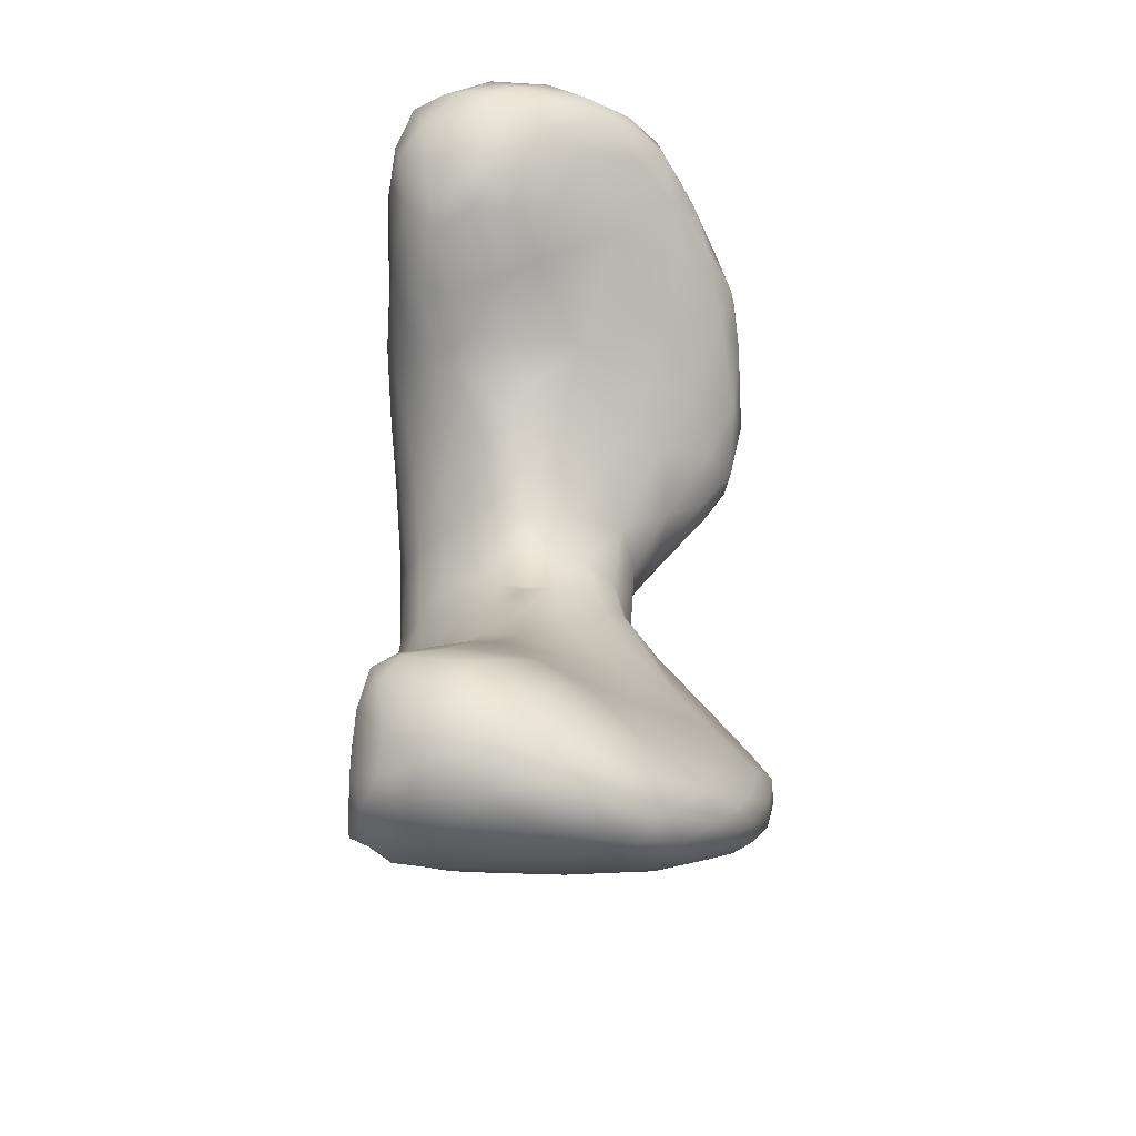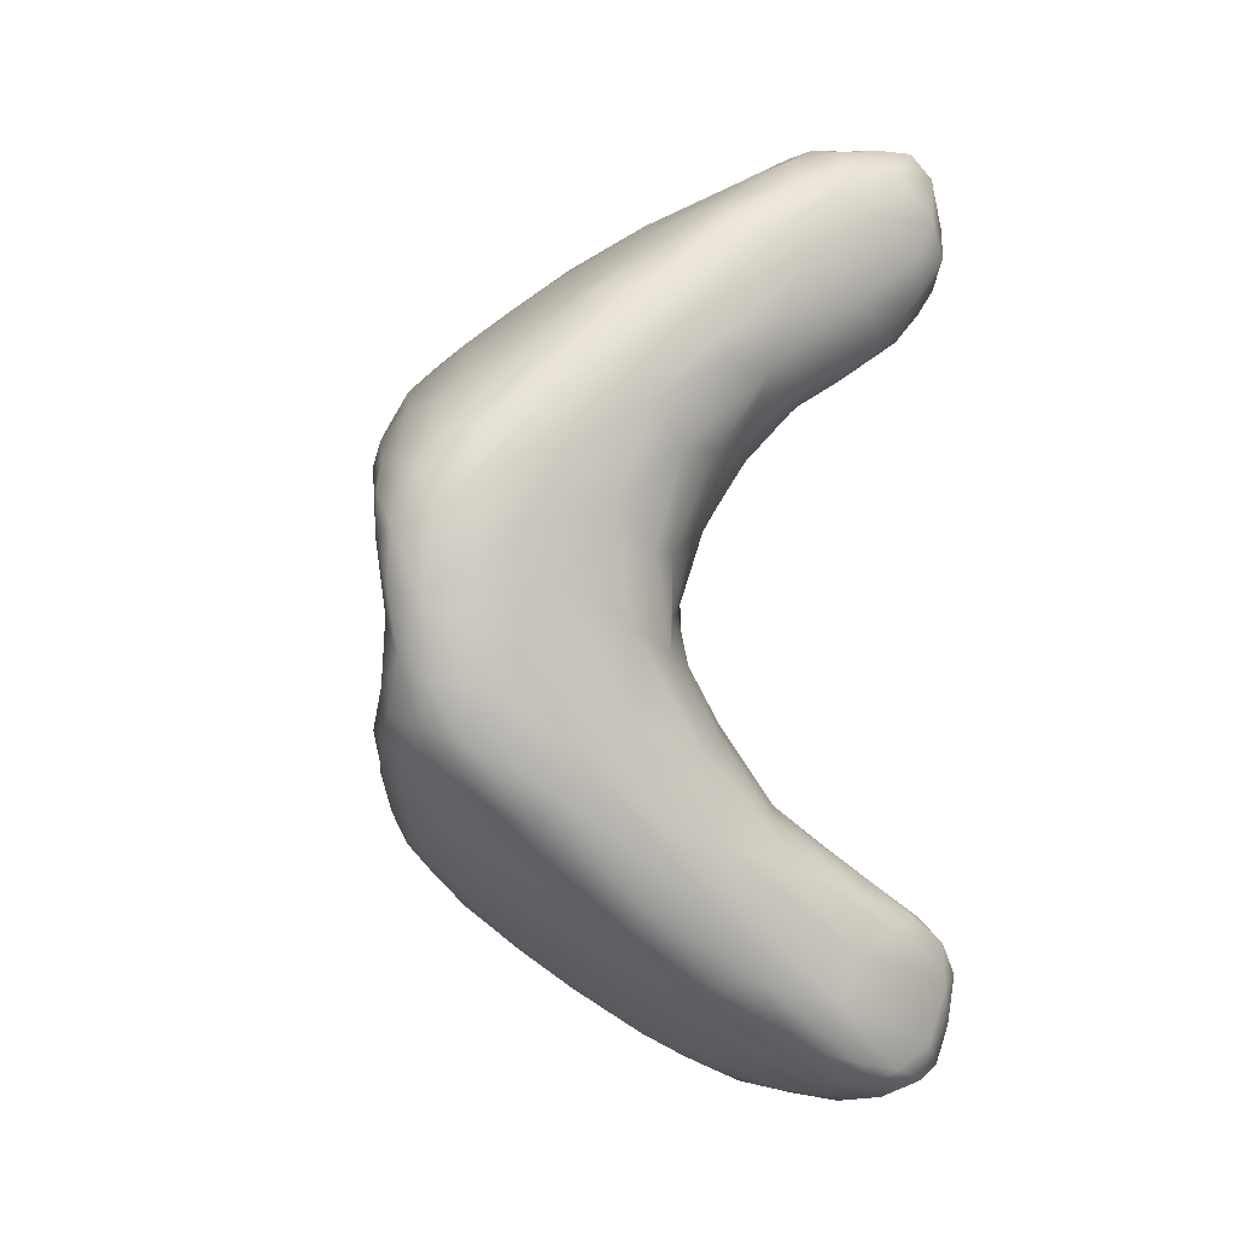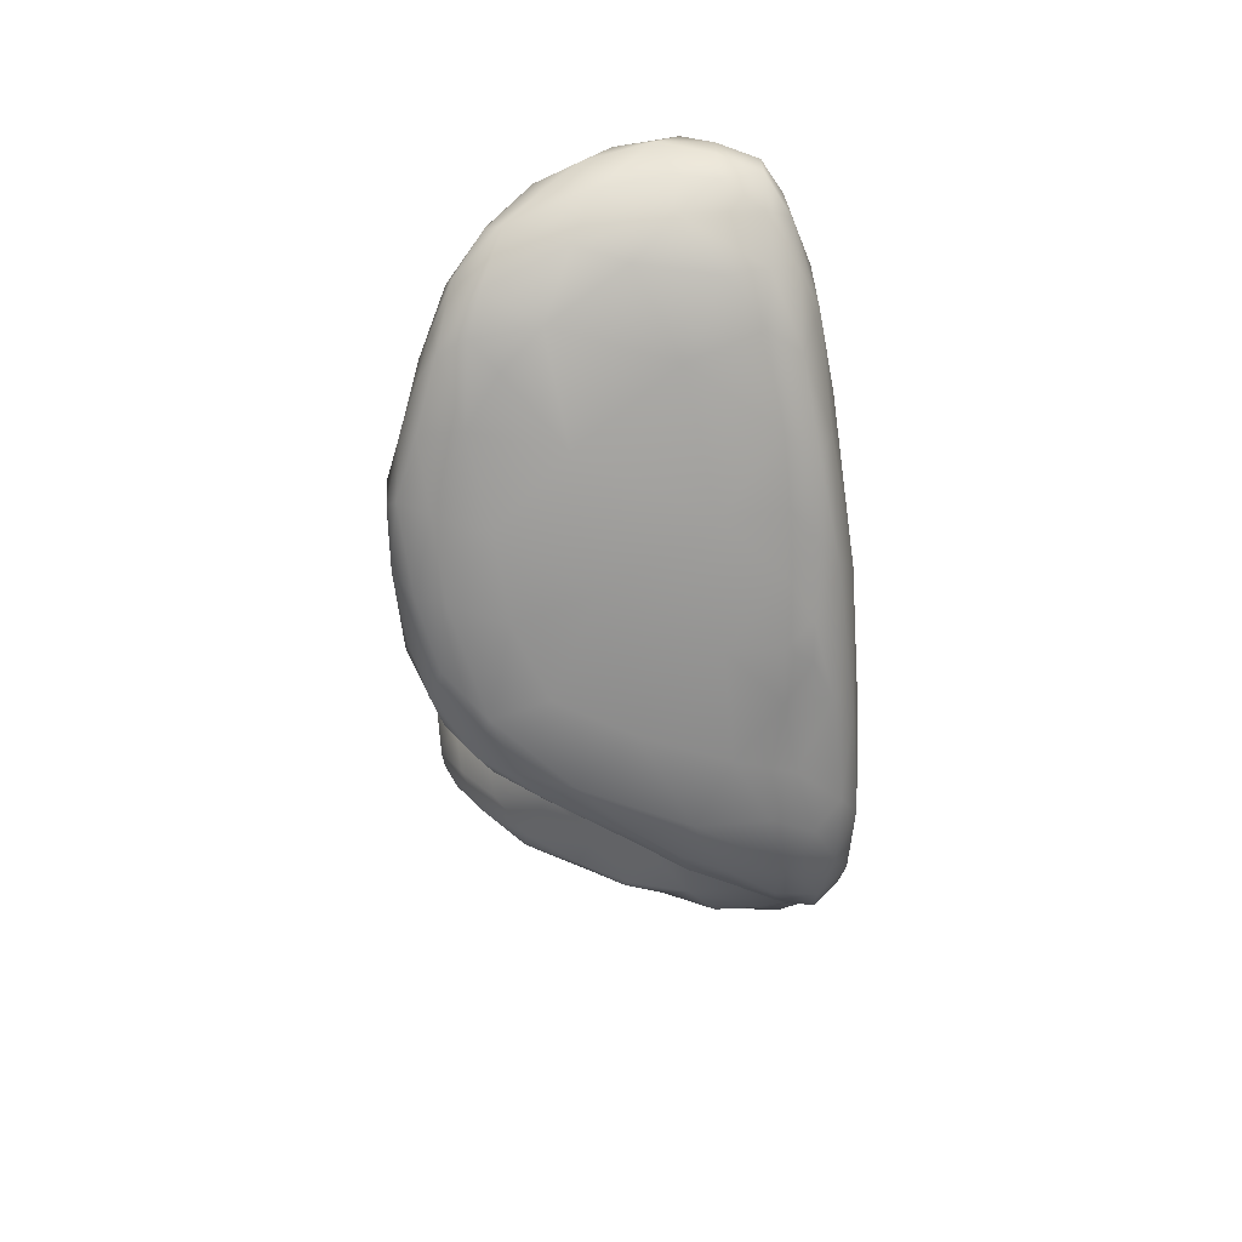
<metadata>
{"format":"obj","ext":"obj","renderer":"f3d","projection":"perspective","resolution":1024,"background":"white","views":[{"elev":-38.1,"azim":-179.8,"up":"+Z"},{"elev":-4.1,"azim":59.5,"up":"+Z"},{"elev":76.3,"azim":-10.9,"up":"+Z"}]}
</metadata>
<code>
v 8009 3253 5015
v 7870 3285 5008
v 7951 3323 4997
v 8061 3327 4997
v 8130 3256 5018
v 8171 3323 5015
v 7869 3336 5004
v 7991 3370 4999
v 7930 3392 5014
v 8097 3377 5009
v 8055 3421 5025
v 7887 3203 5041
v 7812 3218 5045
v 7813 3280 5036
v 8189 3229 5039
v 8223 3274 5043
v 8221 3356 5042
v 7836 3337 5044
v 7904 3404 5040
v 8156 3391 5033
v 7972 3428 5042
v 8139 3439 5060
v 7844 3129 5084
v 7965 3153 5065
v 8095 3135 5080
v 7753 3207 5080
v 8246 3232 5075
v 8241 3302 5060
v 7858 3372 5080
v 8197 3402 5059
v 8051 3455 5073
v 7766 3141 5097
v 8208 3163 5093
v 7765 3253 5086
v 8236 3358 5092
v 7948 3428 5080
v 8133 3462 5099
v 8176 3074 5127
v 8135 3017 5152
v 7715 3131 5124
v 7711 3174 5134
v 7777 3275 5125
v 8253 3197 5156
v 8190 3428 5112
v 7912 3406 5123
v 8037 3466 5127
v 8099 3470 5127
v 8052 2972 5178
v 7911 3036 5144
v 7783 3047 5149
v 8180 2982 5187
v 8211 3027 5180
v 7732 3075 5144
v 8236 3073 5190
v 7735 3220 5126
v 7874 3341 5172
v 8229 3393 5168
v 7682 3080 5182
v 7702 3049 5178
v 7713 3183 5172
v 8252 3226 5216
v 7965 3409 5197
v 7994 3441 5157
v 8199 3433 5182
v 8148 3456 5167
v 8140 2915 5225
v 7723 2990 5204
v 8259 3048 5293
v 7804 3265 5191
v 8094 3468 5167
v 7802 2941 5219
v 7947 2890 5239
v 7682 2973 5245
v 7680 3099 5212
v 7749 3190 5222
v 8214 3402 5227
v 8071 3458 5195
v 8051 2835 5278
v 8189 2905 5256
v 7664 3007 5267
v 8221 2910 5291
v 8244 2951 5322
v 8036 3433 5218
v 7745 2885 5274
v 7665 3022 5299
v 7692 3085 5272
v 7865 3252 5272
v 7934 3353 5229
v 8237 3301 5248
v 8170 3435 5224
v 8121 3452 5204
v 7939 2778 5321
v 7663 2933 5315
v 8000 3350 5278
v 8220 3347 5267
v 8106 3416 5250
v 7849 2828 5295
v 8124 2761 5349
v 8195 2758 5394
v 7714 2853 5334
v 8252 3025 5366
v 7754 3090 5343
v 8228 3251 5300
v 8182 3384 5263
v 7790 2806 5330
v 7662 2948 5343
v 8237 3146 5334
v 7874 3135 5408
v 8083 3347 5310
v 8010 2724 5369
v 8168 2697 5422
v 7791 2769 5368
v 7678 2889 5356
v 8216 3195 5349
v 7961 3231 5369
v 8195 3289 5318
v 8141 3335 5309
v 7890 2736 5374
v 7766 2775 5390
v 7710 2839 5393
v 8250 2940 5394
v 7692 2985 5367
v 8047 3279 5354
v 8106 3294 5346
v 8073 2665 5424
v 7849 2718 5413
v 8227 2770 5440
v 8207 3116 5404
v 8190 3204 5370
v 8149 3249 5362
v 8007 2657 5437
v 7954 2654 5466
v 8141 2655 5450
v 7772 2781 5440
v 7690 2904 5393
v 7746 2982 5443
v 7804 3050 5435
v 7869 3078 5487
v 8092 3227 5392
v 8027 3200 5428
v 7901 2675 5470
v 7839 2725 5450
v 8179 2659 5468
v 7734 2846 5445
v 8240 2812 5486
v 8224 3002 5486
v 7967 3148 5478
v 8149 3159 5422
v 8094 2616 5486
v 8199 2657 5502
v 7810 2816 5523
v 7732 2912 5447
v 8238 2869 5539
v 8179 3054 5513
v 7850 3029 5535
v 7919 3095 5523
v 8082 3157 5463
v 8048 2607 5511
v 8157 2608 5524
v 7906 2676 5500
v 7871 2749 5531
v 7822 2975 5549
v 8115 3093 5533
v 8028 3127 5525
v 8021 2610 5522
v 7987 2639 5546
v 8218 2669 5581
v 7780 2867 5510
v 8064 3101 5560
v 8109 2590 5540
v 7946 2696 5572
v 7794 2920 5523
v 7903 3046 5583
v 8076 2595 5578
v 8185 2610 5578
v 7828 2886 5574
v 8233 2724 5624
v 8228 2884 5656
v 7829 2929 5576
v 8194 2964 5625
v 7876 3000 5615
v 8131 3031 5614
v 8145 2587 5610
v 8031 3086 5597
v 8056 2617 5652
v 7987 2687 5653
v 7929 2748 5616
v 7882 2827 5625
v 8238 2781 5711
v 7862 2930 5635
v 8062 3065 5623
v 7980 3072 5610
v 8110 2585 5668
v 8154 2991 5675
v 7917 3027 5645
v 8146 2570 5700
v 8187 2598 5684
v 8218 2652 5664
v 7935 2761 5672
v 7874 2874 5713
v 8197 2965 5760
v 8105 3030 5688
v 8089 2580 5769
v 8057 2606 5732
v 7994 2655 5743
v 7908 2805 5702
v 8220 2925 5761
v 7855 2939 5749
v 7889 2988 5687
v 8160 3021 5789
v 7936 3032 5692
v 7979 3053 5692
v 8034 3077 5750
v 8145 2575 5779
v 8223 2679 5749
v 7936 2738 5729
v 7875 2800 5775
v 7874 3007 5782
v 8114 3068 5808
v 7953 3057 5760
v 8193 2606 5771
v 8238 2770 5807
v 8238 2855 5817
v 7810 2884 5820
v 8150 3070 5858
v 7973 2640 5832
v 8212 2667 5851
v 7903 2726 5808
v 7798 2956 5849
v 8236 2957 5897
v 8210 3027 5900
v 7983 3125 5867
v 8084 2582 5830
v 8172 2610 5841
v 7809 2808 5857
v 7741 2923 5894
v 7902 3074 5863
v 8029 2604 5841
v 8052 3142 5884
v 8090 3120 5865
v 8104 2607 5875
v 7975 2628 5881
v 8236 2787 5885
v 7733 2878 5904
v 7806 3038 5920
v 8183 3093 5922
v 8137 3122 5901
v 7903 3118 5931
v 8026 2616 5881
v 8187 2675 5916
v 7848 2734 5884
v 7855 3082 5928
v 8145 2642 5910
v 7964 2644 5919
v 7904 2678 5912
v 8220 2777 5965
v 7750 2810 5932
v 7689 2926 5961
v 7730 2982 5952
v 7938 3194 6002
v 8024 3174 5939
v 8089 2660 5951
v 7806 2746 5937
v 8190 2789 6031
v 7697 2876 5961
v 8249 2908 5957
v 8092 3172 5937
v 7989 2671 5959
v 7910 2682 5950
v 8130 2711 5984
v 7813 2736 5972
v 7749 2787 5973
v 8254 3002 6017
v 8218 3090 5975
v 8238 3094 6009
v 7832 3115 5991
v 8164 3193 5984
v 8053 3215 5981
v 7849 2739 6009
v 7731 2803 6019
v 8247 2945 6061
v 7698 2853 6005
v 7669 2949 6045
v 7685 3008 6041
v 7751 3070 6021
v 8212 3200 6024
v 8109 3230 5992
v 8050 2734 6021
v 7781 2771 6015
v 8222 2938 6126
v 8188 3285 6044
v 8076 3301 6040
v 8144 3281 6029
v 7936 2782 6058
v 7688 2881 6065
v 7675 2943 6087
v 8257 3104 6083
v 7994 3314 6073
v 8126 2787 6056
v 7757 2834 6072
v 8169 2828 6083
v 7709 2900 6100
v 8177 2872 6115
v 8255 3016 6057
v 7709 3121 6127
v 7804 3164 6076
v 7884 3297 6146
v 8054 3388 6100
v 8165 3364 6089
v 8209 3313 6083
v 8105 3394 6101
v 7838 2839 6092
v 7675 3058 6128
v 8242 3243 6120
v 7987 3376 6129
v 8059 2854 6119
v 8134 2846 6106
v 7673 3027 6145
v 8215 3364 6140
v 8123 3438 6144
v 8180 3421 6168
v 8076 3431 6139
v 7732 2968 6169
v 7695 2986 6148
v 8255 3145 6166
v 7689 3131 6185
v 7772 3211 6162
v 7928 3395 6212
v 8015 3422 6168
v 7915 2941 6177
v 8149 2922 6162
v 7806 2928 6154
v 7731 3200 6212
v 8224 3405 6205
v 8056 3452 6193
v 8194 2961 6174
v 8240 3352 6202
v 8121 3459 6225
v 8212 3042 6226
v 8237 3081 6202
v 7683 3099 6186
v 7791 3279 6238
v 8251 3289 6237
v 7972 3438 6243
v 8076 2994 6219
v 8164 2995 6209
v 7696 3094 6210
v 7715 3168 6236
v 7851 3355 6263
v 8234 3379 6259
v 8189 3432 6254
v 8119 3463 6292
v 8040 3463 6258
v 7805 3028 6226
v 8170 3074 6263
v 7735 3063 6223
v 7755 3244 6274
v 7911 3414 6285
v 8081 3467 6274
v 7913 3094 6278
v 7736 3154 6265
v 8244 3217 6272
v 7749 3213 6287
v 8206 3401 6324
v 7978 3448 6290
v 8064 3164 6321
v 7795 3140 6286
v 7804 3318 6312
v 7864 3380 6317
v 8156 3434 6322
v 8033 3455 6314
v 8168 3183 6329
v 8211 3160 6287
v 7777 3230 6320
v 7777 3265 6310
v 8229 3323 6315
v 7929 3417 6333
v 7817 3231 6344
v 7847 3191 6326
v 8129 3247 6364
v 8022 3276 6379
v 8223 3254 6324
v 7813 3310 6349
v 7862 3365 6349
v 8082 3435 6353
v 8186 3251 6348
v 8201 3368 6357
v 8151 3403 6358
v 7990 3424 6356
v 7908 3229 6348
v 7842 3285 6360
v 8195 3320 6357
v 7883 3352 6374
v 7935 3393 6362
v 8085 3327 6383
v 7958 3314 6375
v 8145 3366 6370
v 8000 3381 6371
v 8094 3383 6366
f 1 2 3
f 4 1 3
f 5 1 4
f 6 5 4
f 2 7 3
f 3 7 8
f 8 7 9
f 4 3 8
f 10 4 8
f 10 6 4
f 11 8 9
f 10 8 11
f 1 12 2
f 2 13 14
f 12 13 2
f 15 5 6
f 6 16 15
f 2 14 7
f 16 6 17
f 7 14 18
f 7 18 9
f 18 19 9
f 10 20 6
f 17 6 20
f 21 9 19
f 9 21 11
f 11 20 10
f 20 11 22
f 23 12 24
f 12 1 24
f 5 15 25
f 12 23 13
f 5 25 1
f 14 13 26
f 27 16 28
f 16 17 28
f 29 19 18
f 17 20 30
f 11 21 31
f 22 11 31
f 13 32 26
f 32 13 23
f 15 33 25
f 16 33 15
f 16 27 33
f 26 34 14
f 14 34 18
f 28 17 35
f 17 30 35
f 19 29 36
f 21 19 36
f 30 20 22
f 21 36 31
f 22 31 37
f 25 38 39
f 25 24 1
f 38 25 33
f 26 32 40
f 41 26 40
f 34 26 41
f 42 18 34
f 27 28 43
f 18 42 29
f 28 35 43
f 44 35 30
f 29 45 36
f 44 30 22
f 31 36 46
f 44 22 37
f 37 31 47
f 48 25 39
f 49 50 23
f 25 49 24
f 51 38 52
f 50 53 32
f 23 50 32
f 49 23 24
f 52 38 33
f 54 52 33
f 32 53 40
f 33 27 54
f 54 27 43
f 55 34 41
f 55 42 34
f 42 56 29
f 29 56 45
f 44 57 35
f 31 46 47
f 39 38 51
f 48 49 25
f 58 40 59
f 53 59 40
f 58 41 40
f 60 55 41
f 43 35 61
f 61 35 57
f 45 62 63
f 45 63 36
f 64 57 44
f 36 63 46
f 44 37 65
f 37 47 65
f 48 39 66
f 59 53 67
f 67 53 50
f 42 55 60
f 68 43 61
f 42 69 56
f 56 62 45
f 44 65 64
f 47 46 70
f 47 70 65
f 71 49 72
f 72 49 48
f 67 50 71
f 51 66 39
f 49 71 50
f 59 73 58
f 58 74 41
f 74 60 41
f 75 42 60
f 42 75 69
f 76 57 64
f 63 77 46
f 46 77 70
f 48 66 78
f 66 51 79
f 79 51 52
f 67 73 59
f 73 80 58
f 81 52 54
f 80 74 58
f 82 54 43
f 62 83 63
f 77 63 83
f 72 48 78
f 84 67 71
f 81 54 82
f 80 85 74
f 74 86 60
f 60 86 75
f 69 87 56
f 87 88 56
f 61 57 89
f 56 88 62
f 57 76 89
f 64 90 76
f 77 91 70
f 70 91 65
f 64 65 90
f 65 91 90
f 92 72 78
f 84 73 67
f 79 52 81
f 80 73 93
f 88 94 62
f 76 95 89
f 94 83 62
f 91 77 96
f 77 83 96
f 97 72 92
f 97 84 71
f 72 97 71
f 98 78 66
f 66 79 98
f 79 99 98
f 84 100 73
f 73 100 93
f 82 43 68
f 85 86 74
f 101 68 61
f 86 102 75
f 75 87 69
f 95 103 89
f 76 104 95
f 76 90 104
f 91 96 90
f 105 100 84
f 105 84 97
f 79 81 99
f 80 106 85
f 101 61 107
f 102 108 87
f 87 75 102
f 89 107 61
f 103 107 89
f 87 94 88
f 94 109 96
f 96 83 94
f 104 90 96
f 78 110 92
f 98 99 111
f 112 100 105
f 93 100 113
f 93 106 80
f 103 114 107
f 115 94 87
f 116 114 103
f 103 95 116
f 116 104 117
f 116 95 104
f 109 117 96
f 104 96 117
f 112 105 118
f 110 118 92
f 92 118 97
f 118 105 97
f 78 98 110
f 119 100 112
f 120 100 119
f 100 120 113
f 93 113 106
f 121 68 101
f 102 86 122
f 122 86 85
f 108 115 87
f 94 123 109
f 109 124 117
f 125 110 98
f 126 112 118
f 127 81 82
f 82 68 121
f 106 122 85
f 107 114 128
f 129 114 116
f 116 130 129
f 115 123 94
f 116 117 130
f 124 109 123
f 130 117 124
f 118 110 131
f 126 118 132
f 131 132 118
f 98 111 133
f 119 112 126
f 127 99 81
f 119 134 120
f 120 135 113
f 136 137 102
f 102 137 108
f 108 137 138
f 123 139 124
f 140 139 123
f 124 139 130
f 125 131 110
f 126 141 142
f 141 126 132
f 125 98 133
f 126 142 119
f 111 99 143
f 144 120 134
f 127 82 145
f 145 82 121
f 120 144 135
f 113 135 106
f 122 136 102
f 107 146 101
f 107 128 146
f 128 114 129
f 108 147 115
f 129 130 148
f 148 130 139
f 115 140 123
f 131 125 149
f 125 133 149
f 133 111 143
f 143 99 150
f 119 142 134
f 150 99 127
f 151 144 134
f 135 122 106
f 122 135 152
f 121 101 153
f 122 152 136
f 154 146 128
f 137 155 138
f 128 148 154
f 156 108 138
f 128 129 148
f 115 147 140
f 140 157 139
f 131 149 158
f 132 131 158
f 133 143 159
f 141 160 142
f 142 160 161
f 161 134 142
f 144 152 135
f 101 146 153
f 136 162 137
f 154 148 163
f 108 156 147
f 148 157 163
f 148 139 157
f 140 164 157
f 147 164 140
f 132 158 165
f 159 149 133
f 132 166 141
f 166 132 165
f 143 150 159
f 150 127 167
f 167 127 145
f 161 151 134
f 151 168 144
f 145 121 153
f 152 144 168
f 137 162 155
f 164 169 157
f 163 157 169
f 158 149 170
f 170 149 159
f 166 160 141
f 166 171 160
f 172 152 168
f 136 172 162
f 136 152 172
f 138 155 173
f 138 173 156
f 158 170 174
f 165 158 174
f 159 150 175
f 171 161 160
f 151 176 168
f 145 153 177
f 146 178 153
f 172 179 162
f 146 154 180
f 162 181 155
f 154 182 180
f 154 163 182
f 159 183 170
f 175 183 159
f 165 174 166
f 167 145 177
f 172 168 176
f 155 181 173
f 169 164 184
f 170 183 174
f 185 166 174
f 167 175 150
f 166 186 171
f 171 187 161
f 161 188 151
f 161 187 188
f 188 176 151
f 177 153 189
f 179 172 176
f 146 180 178
f 179 190 162
f 190 181 162
f 169 191 163
f 191 182 163
f 173 192 156
f 156 192 147
f 147 192 164
f 192 184 164
f 183 193 174
f 166 185 186
f 171 186 187
f 176 190 179
f 180 182 194
f 181 195 173
f 184 191 169
f 183 196 193
f 197 183 175
f 193 185 174
f 197 175 167
f 198 197 167
f 198 167 177
f 189 153 178
f 188 190 176
f 195 192 173
f 183 197 196
f 187 186 199
f 188 187 199
f 190 188 200
f 180 194 201
f 191 202 182
f 194 182 202
f 184 192 191
f 193 203 204
f 185 193 204
f 186 185 205
f 206 188 199
f 188 206 200
f 178 180 207
f 207 180 201
f 200 208 190
f 209 181 190
f 210 201 194
f 181 209 195
f 195 209 211
f 195 211 192
f 192 211 212
f 192 213 191
f 212 213 192
f 191 213 202
f 193 196 203
f 196 197 214
f 197 198 215
f 185 204 205
f 186 205 216
f 199 186 216
f 199 216 206
f 206 217 200
f 190 208 209
f 208 218 209
f 210 194 202
f 210 202 219
f 212 211 220
f 202 213 219
f 213 212 220
f 196 214 203
f 215 221 197
f 198 177 215
f 177 189 215
f 215 189 222
f 206 216 217
f 189 178 223
f 200 217 224
f 208 200 224
f 211 209 218
f 218 220 211
f 225 210 219
f 214 197 221
f 205 204 226
f 227 221 215
f 205 228 216
f 222 189 223
f 178 207 223
f 229 208 224
f 207 201 230
f 210 231 201
f 213 220 232
f 214 233 203
f 214 221 234
f 226 204 203
f 221 227 234
f 205 226 228
f 216 228 217
f 228 235 217
f 224 217 235
f 224 236 229
f 218 208 229
f 218 237 220
f 237 232 220
f 203 233 238
f 203 238 226
f 232 239 213
f 239 240 213
f 213 240 219
f 214 241 233
f 214 234 241
f 238 242 226
f 227 215 243
f 215 222 243
f 244 224 235
f 244 236 224
f 223 207 230
f 201 231 230
f 245 237 218
f 210 225 246
f 246 231 210
f 247 225 219
f 219 240 247
f 232 237 248
f 233 249 238
f 238 249 242
f 250 234 227
f 228 226 251
f 251 235 228
f 229 245 218
f 237 245 252
f 246 225 247
f 233 241 249
f 234 253 241
f 242 249 254
f 234 250 253
f 251 226 255
f 255 226 242
f 256 250 227
f 251 257 235
f 222 223 243
f 257 244 235
f 236 244 258
f 236 258 259
f 236 259 229
f 248 237 252
f 260 232 248
f 260 261 232
f 232 261 239
f 253 262 241
f 254 255 242
f 251 255 263
f 264 250 256
f 227 243 256
f 263 257 251
f 257 265 244
f 258 244 265
f 266 223 230
f 229 259 245
f 247 240 267
f 254 249 268
f 268 249 241
f 262 268 241
f 254 269 255
f 270 253 250
f 263 255 271
f 250 264 270
f 263 271 272
f 263 272 257
f 266 243 223
f 266 230 273
f 231 274 275
f 231 275 230
f 246 274 231
f 252 245 276
f 246 247 277
f 260 278 261
f 239 267 240
f 261 267 239
f 269 254 268
f 262 253 270
f 255 269 271
f 269 279 271
f 280 272 271
f 256 243 281
f 257 272 282
f 243 266 281
f 265 257 282
f 265 283 258
f 273 230 275
f 258 284 259
f 245 259 285
f 248 252 276
f 248 276 260
f 246 277 286
f 246 286 274
f 247 267 277
f 287 277 267
f 267 261 278
f 279 269 268
f 262 288 268
f 279 289 271
f 289 280 271
f 290 264 256
f 282 283 265
f 284 258 283
f 259 284 285
f 276 245 285
f 291 286 277
f 278 287 267
f 292 287 278
f 277 287 293
f 278 260 292
f 288 262 270
f 268 294 279
f 288 294 268
f 280 282 272
f 295 282 280
f 296 283 282
f 275 297 273
f 274 286 275
f 291 277 293
f 292 260 298
f 293 287 292
f 299 288 270
f 279 300 289
f 264 299 270
f 301 299 264
f 289 300 280
f 302 280 300
f 301 264 303
f 303 264 290
f 290 256 281
f 295 296 282
f 281 266 304
f 266 273 304
f 285 284 305
f 260 276 306
f 260 307 298
f 308 292 298
f 291 293 309
f 309 310 291
f 311 292 308
f 293 292 309
f 309 292 311
f 300 279 312
f 312 279 294
f 280 302 295
f 284 283 313
f 273 297 304
f 306 276 285
f 260 306 307
f 286 314 275
f 286 291 310
f 310 314 286
f 298 307 315
f 298 315 308
f 288 299 316
f 299 317 316
f 296 318 283
f 283 318 313
f 313 305 284
f 285 305 306
f 310 309 319
f 311 320 309
f 319 309 321
f 311 308 322
f 320 311 322
f 294 288 316
f 317 299 301
f 302 300 323
f 302 324 295
f 304 297 325
f 326 305 313
f 306 305 327
f 297 275 314
f 307 328 315
f 310 319 314
f 315 328 329
f 329 308 315
f 309 320 321
f 322 308 329
f 294 330 312
f 316 317 331
f 312 330 332
f 317 301 303
f 300 312 332
f 302 323 324
f 296 324 318
f 296 295 324
f 281 304 325
f 305 326 333
f 305 333 327
f 306 327 307
f 319 321 334
f 322 329 335
f 322 335 320
f 330 294 316
f 317 303 331
f 300 332 323
f 303 336 331
f 290 336 303
f 297 314 325
f 319 337 314
f 319 334 337
f 338 320 335
f 321 320 338
f 336 290 339
f 281 340 290
f 340 339 290
f 340 281 325
f 318 341 313
f 313 341 326
f 307 327 342
f 325 314 343
f 343 314 337
f 329 328 344
f 329 344 335
f 316 331 345
f 331 336 346
f 345 331 346
f 316 345 330
f 336 339 346
f 324 347 318
f 347 341 318
f 341 348 326
f 333 326 348
f 307 342 349
f 307 349 328
f 337 334 350
f 321 351 334
f 321 338 351
f 338 352 351
f 335 353 338
f 330 354 332
f 323 332 354
f 346 355 345
f 324 323 356
f 324 356 347
f 348 341 347
f 333 357 342
f 327 333 342
f 337 350 343
f 328 349 358
f 328 358 344
f 350 334 351
f 335 344 353
f 338 353 359
f 338 359 352
f 360 354 330
f 345 360 330
f 323 354 356
f 355 346 339
f 348 347 361
f 340 325 362
f 325 343 362
f 348 363 357
f 333 348 357
f 364 350 351
f 344 365 353
f 355 366 345
f 356 354 367
f 347 356 361
f 361 363 348
f 368 342 357
f 349 342 368
f 349 369 358
f 344 358 365
f 351 370 364
f 351 352 370
f 359 353 371
f 345 366 360
f 372 366 355
f 355 339 373
f 355 373 372
f 360 367 354
f 361 356 367
f 339 340 373
f 374 361 367
f 362 373 340
f 363 375 357
f 357 375 368
f 362 343 376
f 343 350 376
f 368 369 349
f 350 364 376
f 358 377 365
f 353 365 371
f 365 377 371
f 359 371 352
f 378 367 379
f 360 379 367
f 367 378 374
f 380 381 366
f 363 361 374
f 362 382 373
f 363 374 375
f 382 362 376
f 375 383 368
f 368 384 369
f 358 369 377
f 371 385 352
f 385 370 352
f 366 372 380
f 373 386 372
f 372 386 380
f 382 386 373
f 374 383 375
f 383 384 368
f 364 387 376
f 364 388 387
f 369 384 377
f 385 388 370
f 388 364 370
f 377 389 371
f 385 371 389
f 379 390 378
f 390 379 360
f 360 366 390
f 366 381 390
f 374 378 391
f 391 378 390
f 374 391 383
f 392 386 382
f 376 392 382
f 393 383 391
f 384 383 393
f 387 392 376
f 394 377 384
f 394 389 377
f 386 395 380
f 386 392 395
f 391 390 396
f 381 396 390
f 380 395 381
f 396 393 391
f 392 397 395
f 392 387 397
f 394 384 393
f 393 398 394
f 397 388 399
f 387 388 397
f 398 389 394
f 399 385 398
f 388 385 399
f 385 389 398
f 395 396 381
f 398 393 396
f 395 398 396
f 395 399 398
f 395 397 399

</code>
